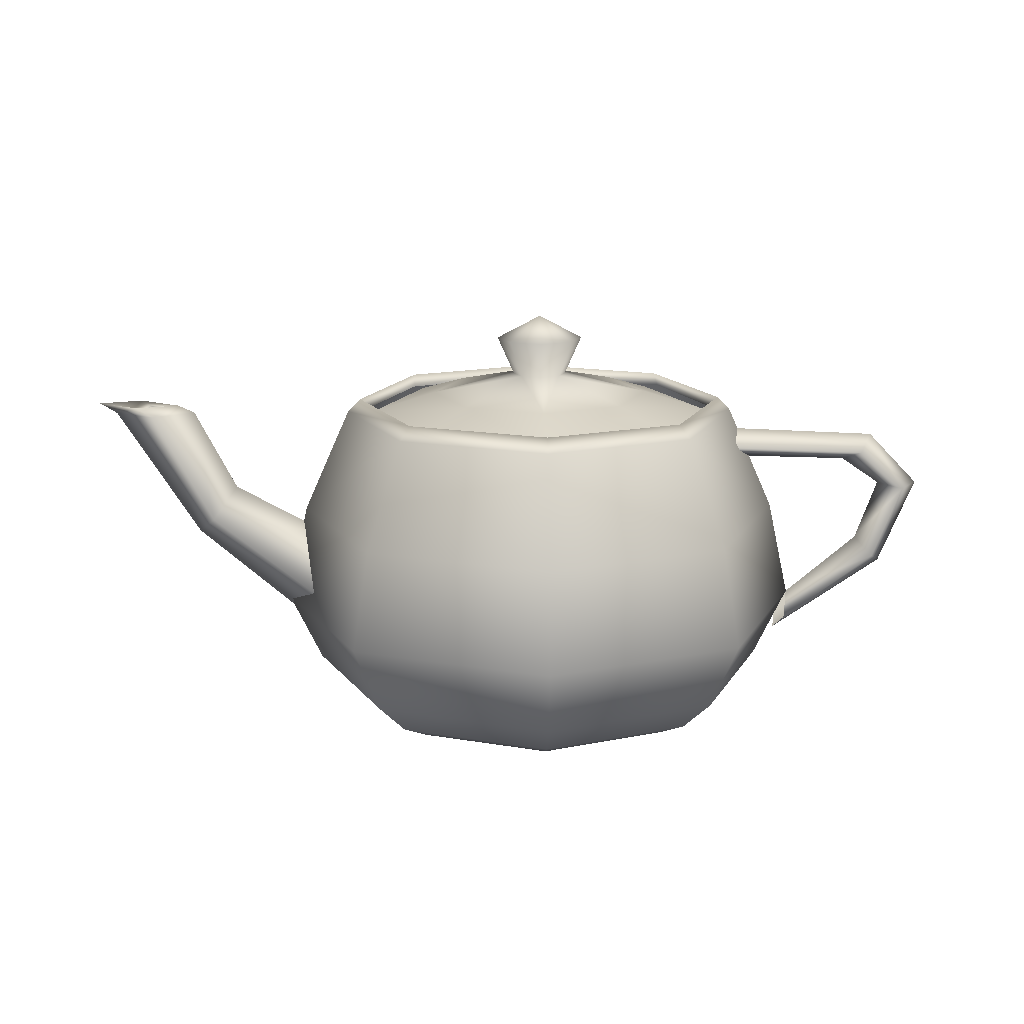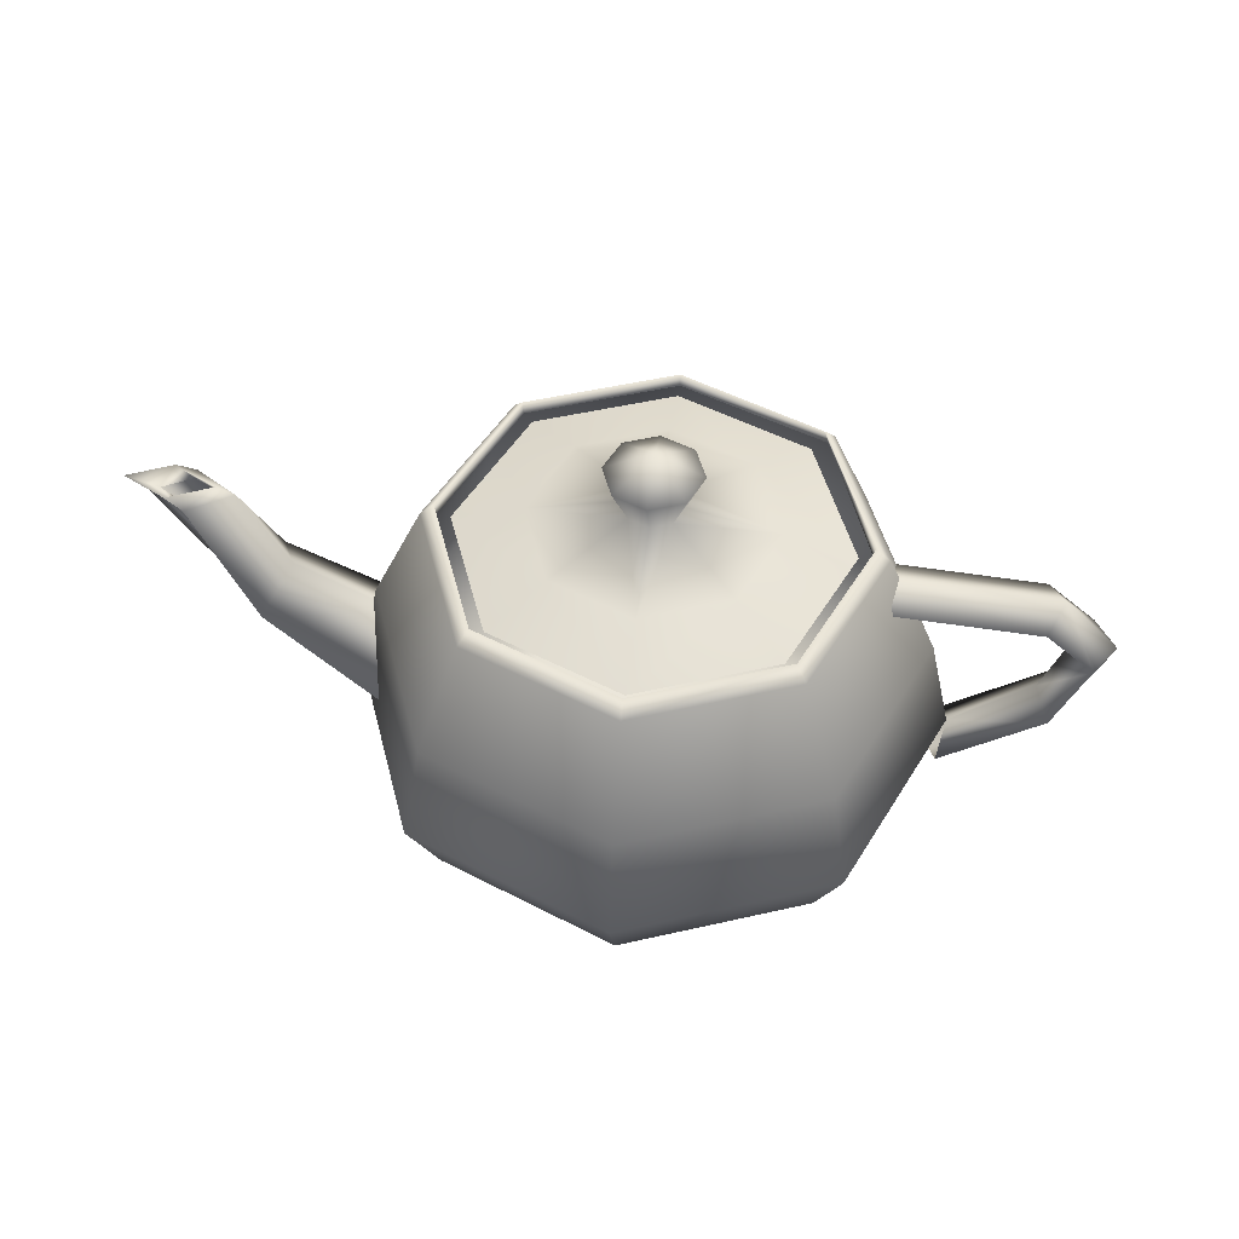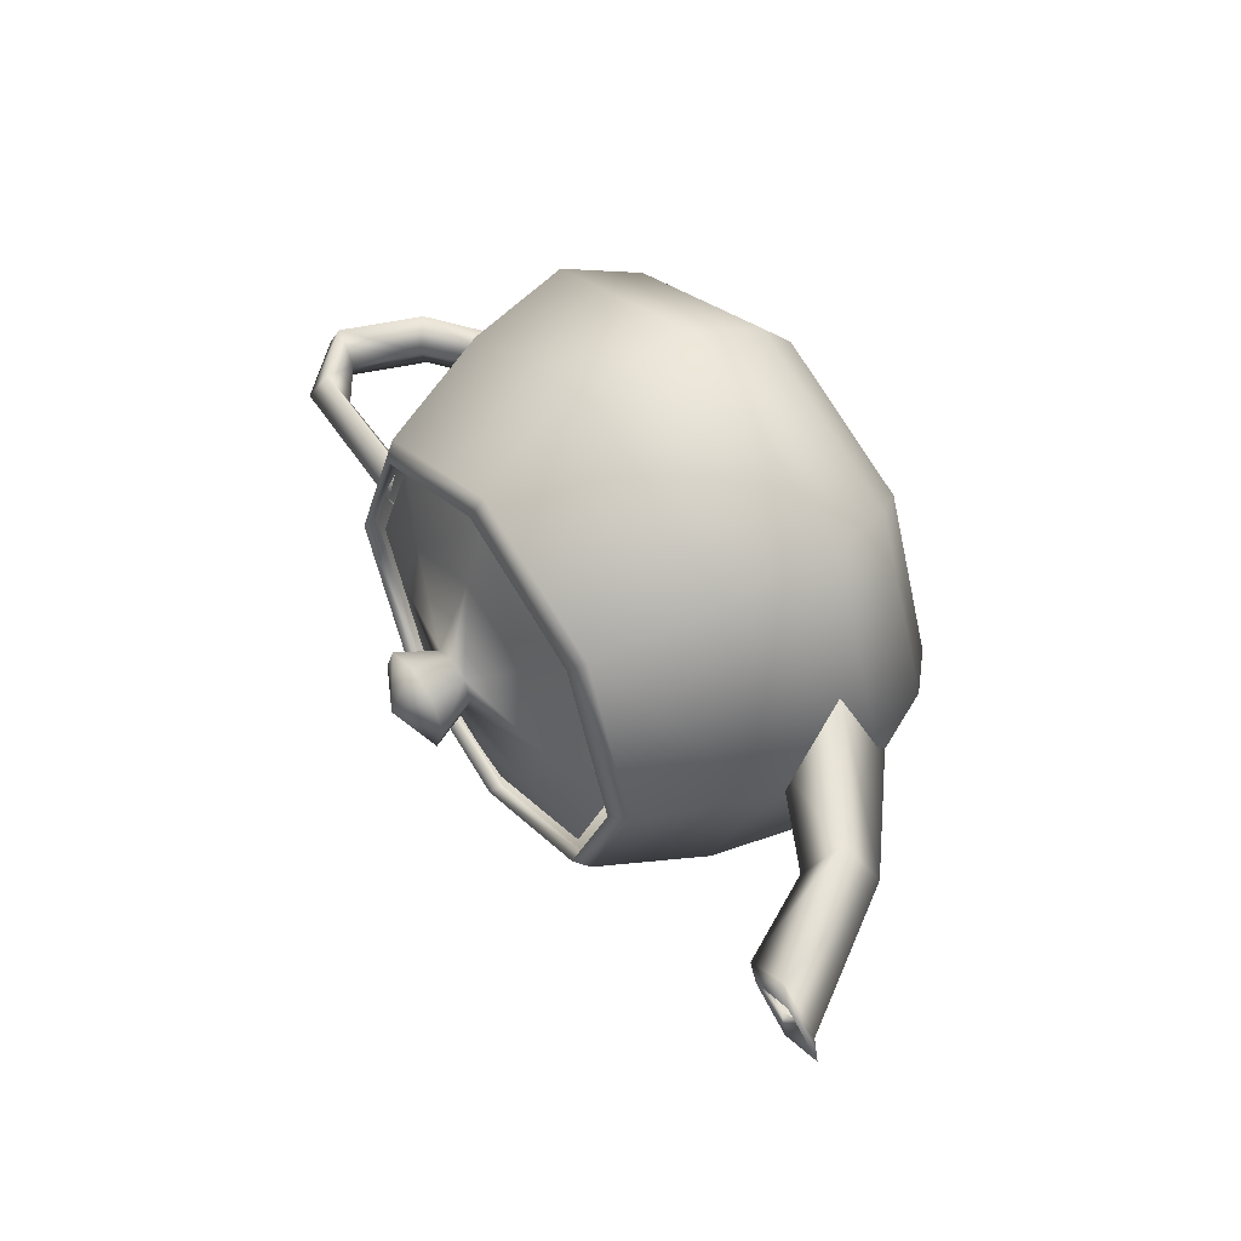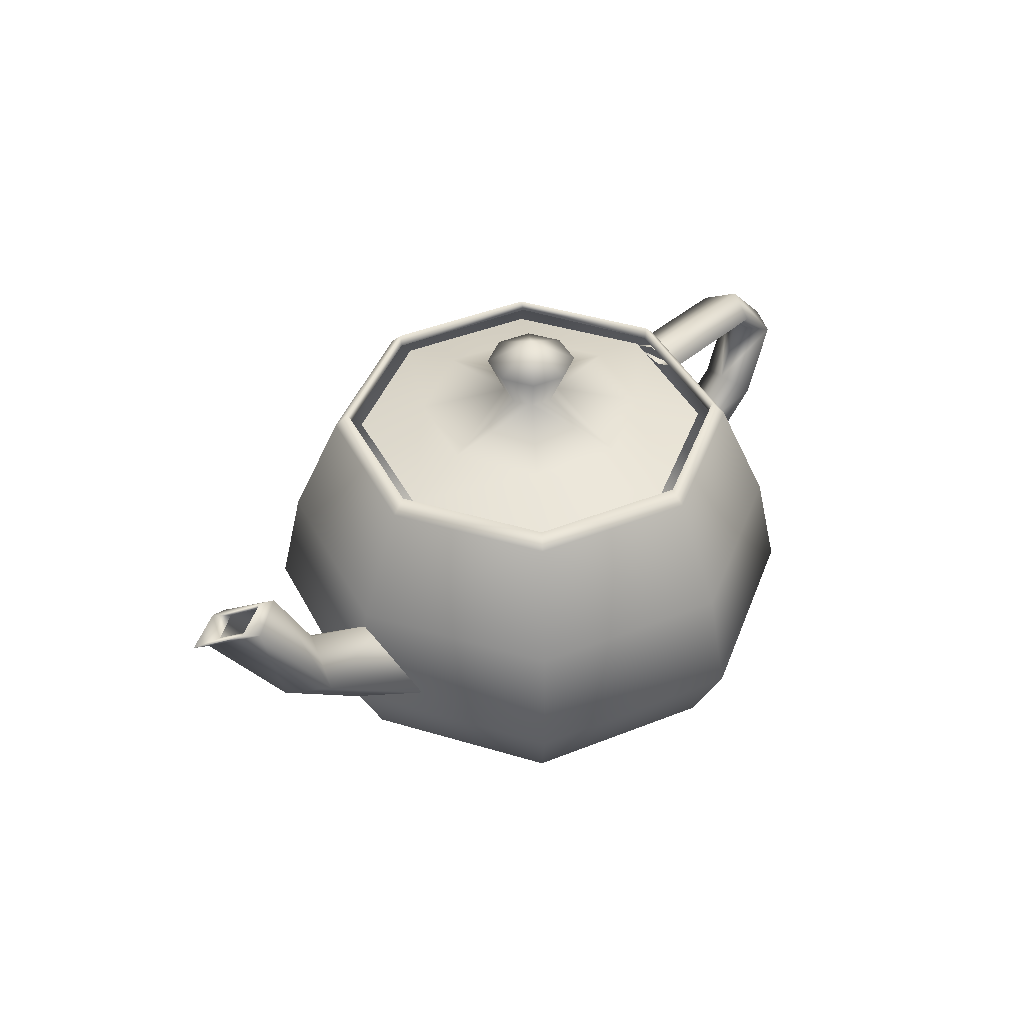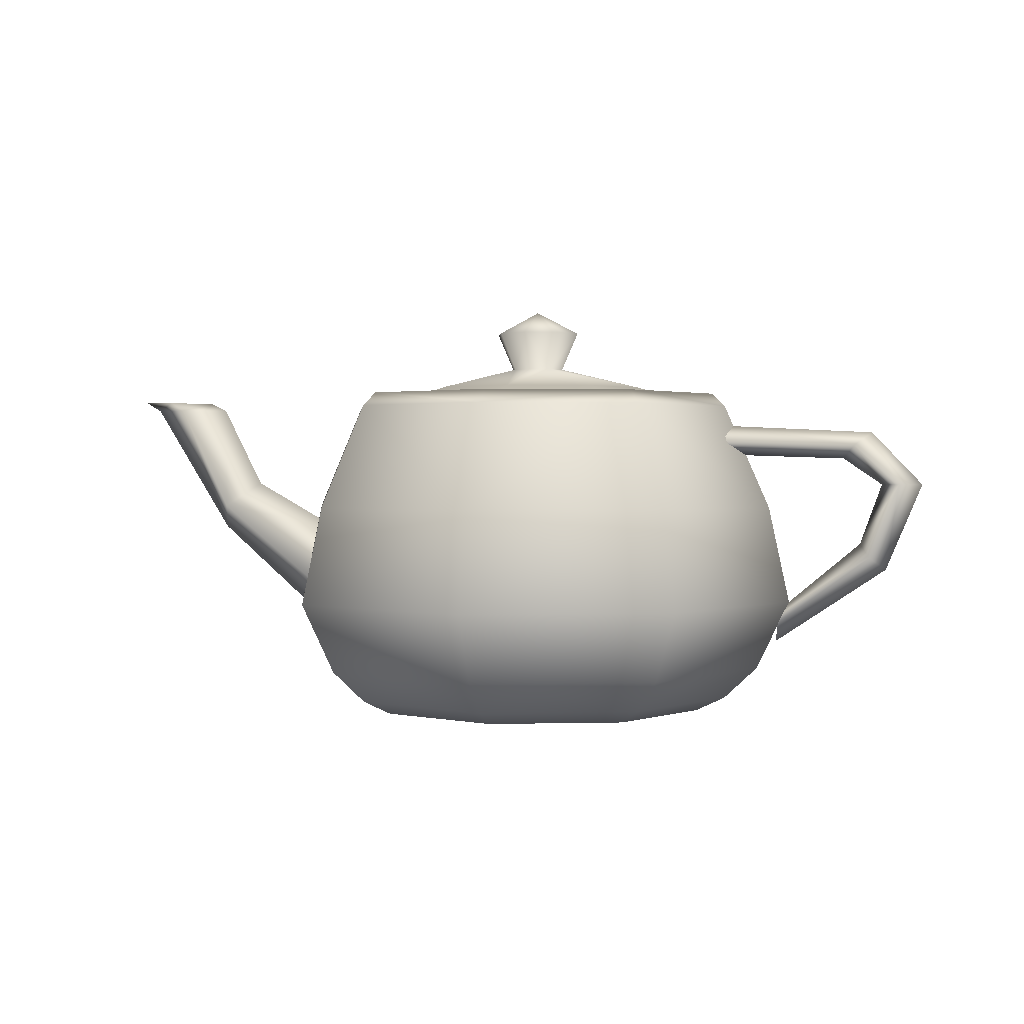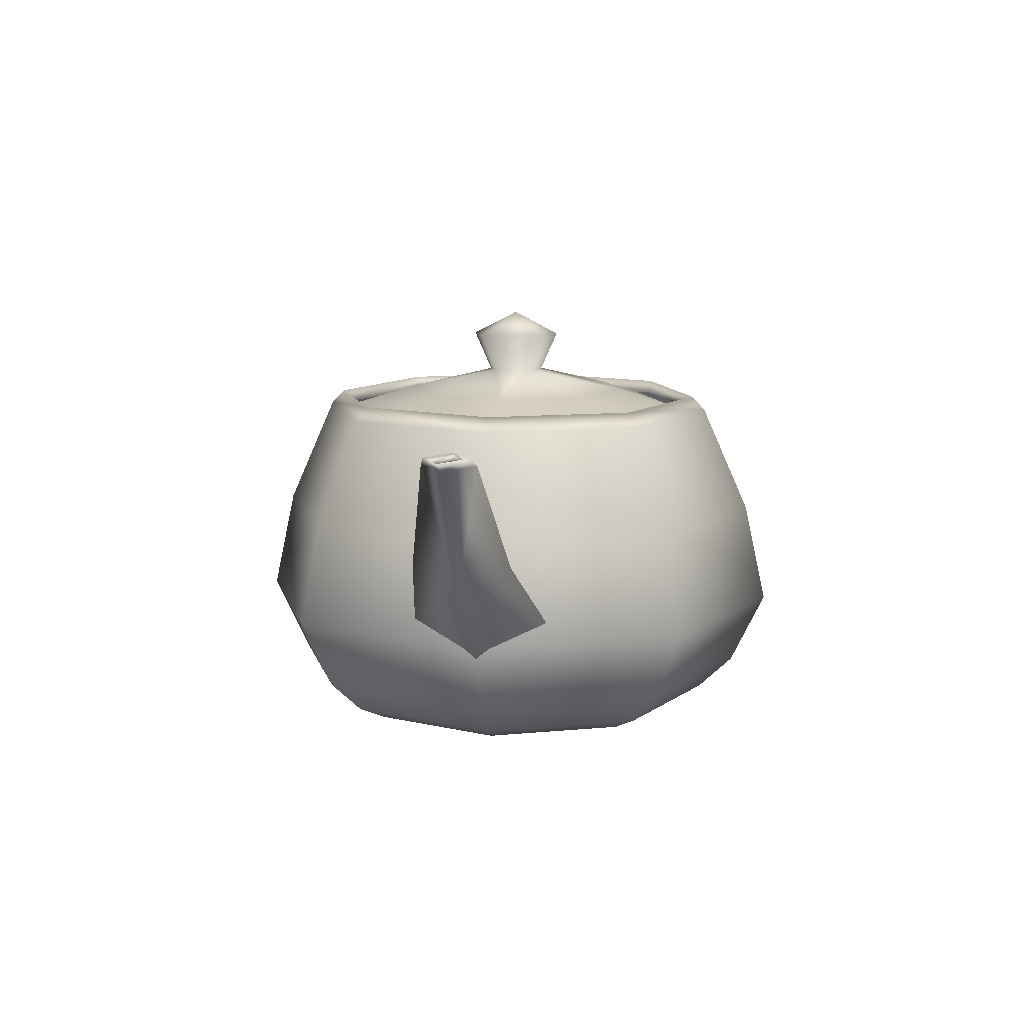
<metadata>
{"format":"obj","ext":"obj","renderer":"f3d","projection":"perspective","resolution":1024,"background":"white","views":[{"elev":14.9,"azim":178.3,"up":"+Z"},{"elev":49.0,"azim":-172.1,"up":"+Z"},{"elev":51.3,"azim":55.1,"up":"+Y"},{"elev":41.9,"azim":132.1,"up":"+Z"},{"elev":1.2,"azim":-163.1,"up":"+Z"},{"elev":10.6,"azim":98.5,"up":"+Z"}]}
</metadata>
<code>
v 0.35 -0 0.254
v 0.2485 -0.2485 0.254
v 0.2491 -0.2491 0.2786
v 0.3508 -0 0.2786
v 0.2662 -0.2662 0.254
v 0.375 -0 0.254
v 0 -0.35 0.254
v 0 -0.3508 0.2786
v 0 -0.375 0.254
v -0.2569 -0.2485 0.254
v -0.2501 -0.2491 0.2786
v -0.2662 -0.2662 0.254
v -0.35 -0 0.254
v -0.3508 -0 0.2786
v -0.375 -0 0.254
v -0.2485 0.2485 0.254
v -0.2491 0.2491 0.2786
v -0.2662 0.2662 0.254
v 0 0.35 0.254
v 0 0.3508 0.2786
v 0 0.375 0.254
v 0.2485 0.2485 0.254
v 0.2491 0.2491 0.2786
v 0.2662 0.2662 0.254
v 0.3273 -0.3273 0.05945
v 0.4609 -0 0.05945
v 0.355 -0.355 -0.121
v 0.5 -0 -0.121
v 0 -0.4609 0.05945
v 0 -0.5 -0.121
v -0.3273 -0.3273 0.05945
v -0.355 -0.355 -0.121
v -0.4609 -0 0.05945
v -0.5 -0 -0.121
v -0.3273 0.3273 0.05945
v -0.355 0.355 -0.121
v 0 0.4609 0.05945
v 0 0.5 -0.121
v 0.3273 0.3273 0.05945
v 0.355 0.355 -0.121
v 0.3106 -0.3106 -0.2499
v 0.4375 -0 -0.2499
v 0.2662 -0.2662 -0.3085
v 0.375 -0 -0.3085
v 0 -0.4375 -0.2499
v 0 -0.375 -0.3085
v -0.3106 -0.3106 -0.2499
v -0.2662 -0.2662 -0.3085
v -0.4375 -0 -0.2499
v -0.375 -0 -0.3085
v -0.3106 0.3106 -0.2499
v -0.2662 0.2662 -0.3085
v 0 0.4375 -0.2499
v 0 0.375 -0.3085
v 0.3106 0.3106 -0.2499
v 0.2662 0.2662 -0.3085
v 0.228 -0.228 -0.3343
v 0.3211 -0 -0.3343
v 0 0 -0.346
v 0 -0.3211 -0.3343
v -0.228 -0.228 -0.3343
v -0.3211 -0 -0.3343
v -0.228 0.228 -0.3343
v 0 0.3211 -0.3343
v 0.228 0.228 -0.3343
v -0.4 -0 0.1602
v -0.3875 -0.05625 0.1884
v -0.6297 -0.05625 0.1778
v -0.6031 -0 0.1532
v -0.7125 -0.05625 0.104
v -0.675 -0 0.104
v -0.375 -0 0.2165
v -0.6562 -0 0.2024
v -0.75 -0 0.104
v -0.3875 0.05625 0.1884
v -0.6297 0.05625 0.1778
v -0.7125 0.05625 0.104
v -0.6586 -0.05625 -0.03254
v -0.6344 -0 -0.008518
v -0.4875 -0.05625 -0.1585
v -0.6828 -0 -0.05656
v -0.475 -0 -0.196
v -0.6586 0.05625 -0.03254
v -0.4875 0.05625 -0.1585
v 0.425 -0 0.01023
v 0.425 -0.1237 -0.09289
v 0.6344 -0.08531 0.05945
v 0.5969 -0 0.104
v 0.75 -0.04688 0.254
v 0.675 -0 0.254
v 0.425 -0 -0.196
v 0.6719 -0 0.01492
v 0.825 -0 0.254
v 0.425 0.1237 -0.09289
v 0.6344 0.08531 0.05945
v 0.75 0.04688 0.254
v 0.7816 -0.0375 0.2707
v 0.7063 -0 0.268
v 0.75 -0.02813 0.254
v 0.7 -0 0.254
v 0.857 -0 0.2733
v 0.8 -0 0.254
v 0.7816 0.0375 0.2707
v 0.75 0.02813 0.254
v 0.05776 -0.05776 0.3993
v 0.08125 -0 0.3993
v 0 -0 0.4415
v 0.0355 -0.0355 0.329
v 0.05 -0 0.329
v 0 -0.08125 0.3993
v 0 -0.05 0.329
v -0.05776 -0.05776 0.3993
v -0.0355 -0.0355 0.329
v -0.08125 -0 0.3993
v -0.05 -0 0.329
v -0.05776 0.05776 0.3993
v -0.0355 0.0355 0.329
v 0 0.08125 0.3993
v 0 0.05 0.329
v 0.05776 0.05776 0.3993
v 0.0355 0.0355 0.329
v 0.1464 -0.1464 0.2915
v 0.2062 -0 0.2915
v 0.2308 -0.2308 0.254
v 0.325 -0 0.254
v 0 -0.2062 0.2915
v 0 -0.325 0.254
v -0.1464 -0.1464 0.2915
v -0.2308 -0.2308 0.254
v -0.2062 -0 0.2915
v -0.325 -0 0.254
v -0.1464 0.1464 0.2915
v -0.2308 0.2308 0.254
v 0 0.2062 0.2915
v 0 0.325 0.254
v 0.1464 0.1464 0.2915
v 0.2308 0.2308 0.254
f 2 4 1
f 3 6 4
f 2 8 3
f 3 9 5
f 7 11 8
f 8 12 9
f 10 14 11
f 11 15 12
f 16 14 13
f 17 15 14
f 16 20 17
f 17 21 18
f 22 20 19
f 23 21 20
f 22 4 23
f 23 6 24
f 5 26 6
f 25 28 26
f 5 29 25
f 25 30 27
f 12 29 9
f 31 30 29
f 12 33 31
f 31 34 32
f 18 33 15
f 35 34 33
f 18 37 35
f 35 38 36
f 24 37 21
f 39 38 37
f 24 26 39
f 39 28 40
f 28 41 42
f 42 43 44
f 30 41 27
f 45 43 41
f 30 47 45
f 45 48 46
f 34 47 32
f 49 48 47
f 34 51 49
f 49 52 50
f 38 51 36
f 53 52 51
f 38 55 53
f 53 56 54
f 28 55 40
f 42 56 55
f 44 57 58
f 58 57 59
f 46 57 43
f 57 60 59
f 46 61 60
f 60 61 59
f 50 61 48
f 61 62 59
f 50 63 62
f 62 63 59
f 54 63 52
f 63 64 59
f 54 65 64
f 64 65 59
f 44 65 56
f 65 58 59
f 67 69 66
f 68 71 69
f 72 68 67
f 73 70 68
f 72 76 73
f 73 77 74
f 75 69 76
f 76 71 77
f 70 79 71
f 78 34 79
f 70 81 78
f 81 80 78
f 77 81 74
f 81 84 82
f 77 79 83
f 83 34 84
f 85 87 88
f 87 90 88
f 86 92 87
f 92 89 87
f 94 92 91
f 92 96 93
f 85 95 94
f 95 90 96
f 89 98 90
f 98 99 100
f 93 97 89
f 97 102 99
f 93 103 101
f 103 102 101
f 96 98 103
f 98 104 103
f 105 106 107
f 106 108 109
f 110 105 107
f 110 108 105
f 112 110 107
f 110 113 111
f 114 112 107
f 114 113 112
f 116 114 107
f 114 117 115
f 118 116 107
f 118 117 116
f 120 118 107
f 118 121 119
f 106 120 107
f 106 121 120
f 108 123 109
f 122 125 123
f 108 126 122
f 122 127 124
f 113 126 111
f 128 127 126
f 113 130 128
f 128 131 129
f 117 130 115
f 132 131 130
f 117 134 132
f 132 135 133
f 121 134 119
f 136 135 134
f 121 123 136
f 136 125 137
f 2 3 4
f 3 5 6
f 2 7 8
f 3 8 9
f 7 10 11
f 8 11 12
f 10 13 14
f 11 14 15
f 16 17 14
f 17 18 15
f 16 19 20
f 17 20 21
f 22 23 20
f 23 24 21
f 22 1 4
f 23 4 6
f 5 25 26
f 25 27 28
f 5 9 29
f 25 29 30
f 12 31 29
f 31 32 30
f 12 15 33
f 31 33 34
f 18 35 33
f 35 36 34
f 18 21 37
f 35 37 38
f 24 39 37
f 39 40 38
f 24 6 26
f 39 26 28
f 28 27 41
f 42 41 43
f 30 45 41
f 45 46 43
f 30 32 47
f 45 47 48
f 34 49 47
f 49 50 48
f 34 36 51
f 49 51 52
f 38 53 51
f 53 54 52
f 38 40 55
f 53 55 56
f 28 42 55
f 42 44 56
f 44 43 57
f 46 60 57
f 46 48 61
f 50 62 61
f 50 52 63
f 54 64 63
f 54 56 65
f 44 58 65
f 67 68 69
f 68 70 71
f 72 73 68
f 73 74 70
f 72 75 76
f 73 76 77
f 75 66 69
f 76 69 71
f 70 78 79
f 78 80 34
f 70 74 81
f 81 82 80
f 77 83 81
f 81 83 84
f 77 71 79
f 83 79 34
f 85 86 87
f 87 89 90
f 86 91 92
f 92 93 89
f 94 95 92
f 92 95 96
f 85 88 95
f 95 88 90
f 89 97 98
f 98 97 99
f 93 101 97
f 97 101 102
f 93 96 103
f 103 104 102
f 96 90 98
f 98 100 104
f 106 105 108
f 110 111 108
f 110 112 113
f 114 115 113
f 114 116 117
f 118 119 117
f 118 120 121
f 106 109 121
f 108 122 123
f 122 124 125
f 108 111 126
f 122 126 127
f 113 128 126
f 128 129 127
f 113 115 130
f 128 130 131
f 117 132 130
f 132 133 131
f 117 119 134
f 132 134 135
f 121 136 134
f 136 137 135
f 121 109 123
f 136 123 125

</code>
